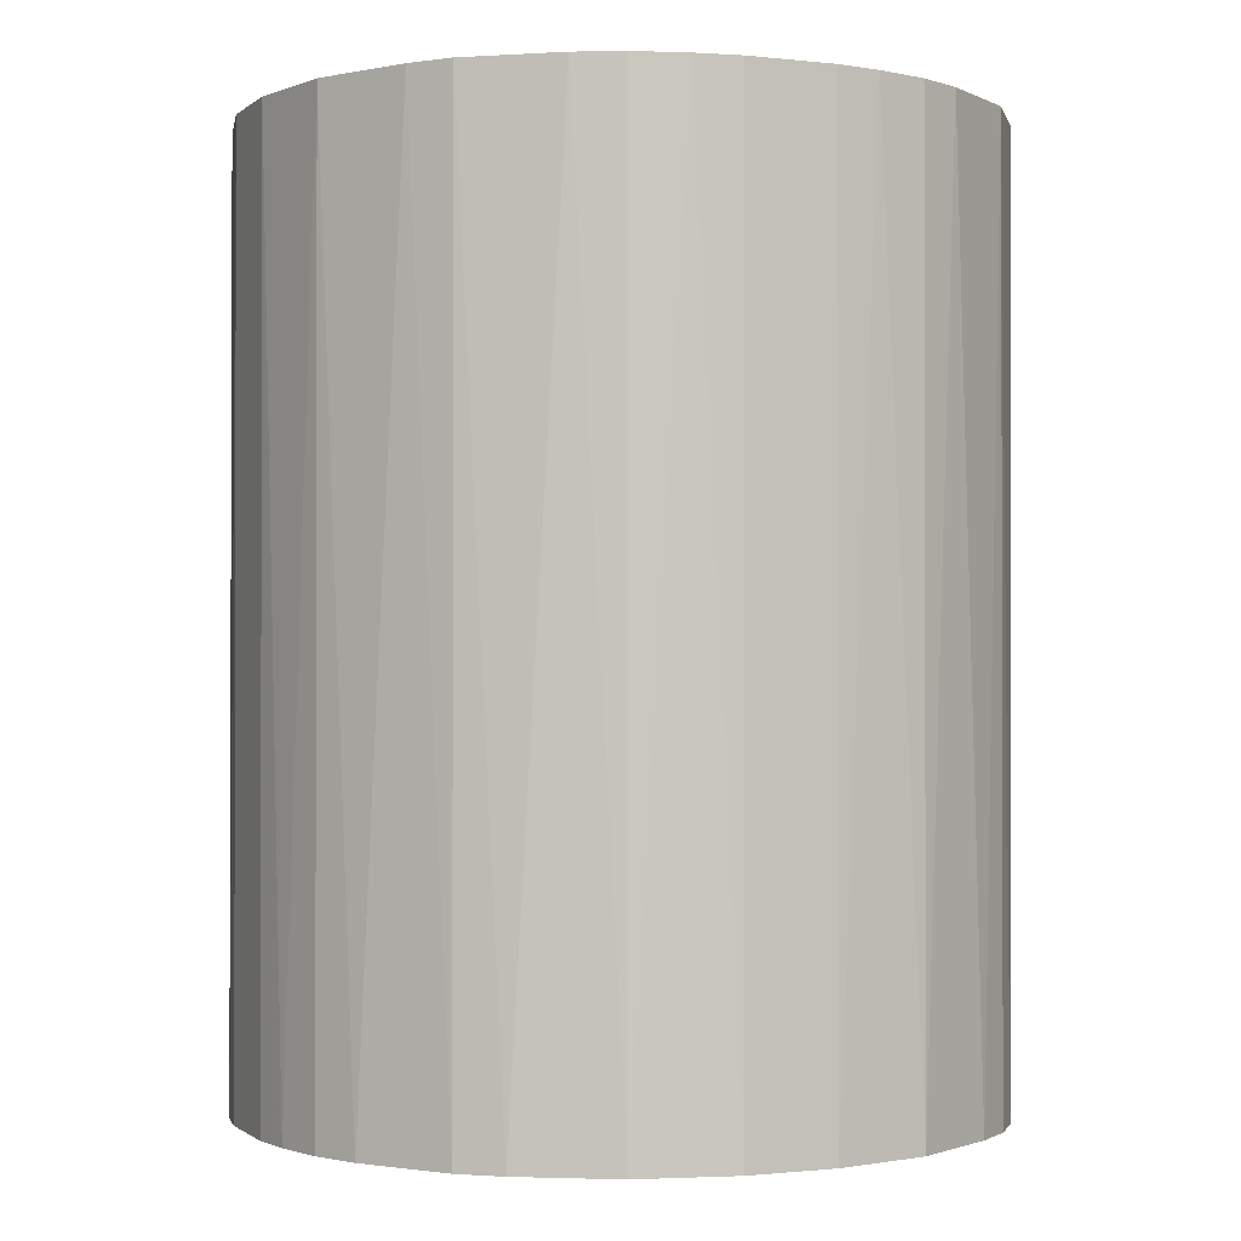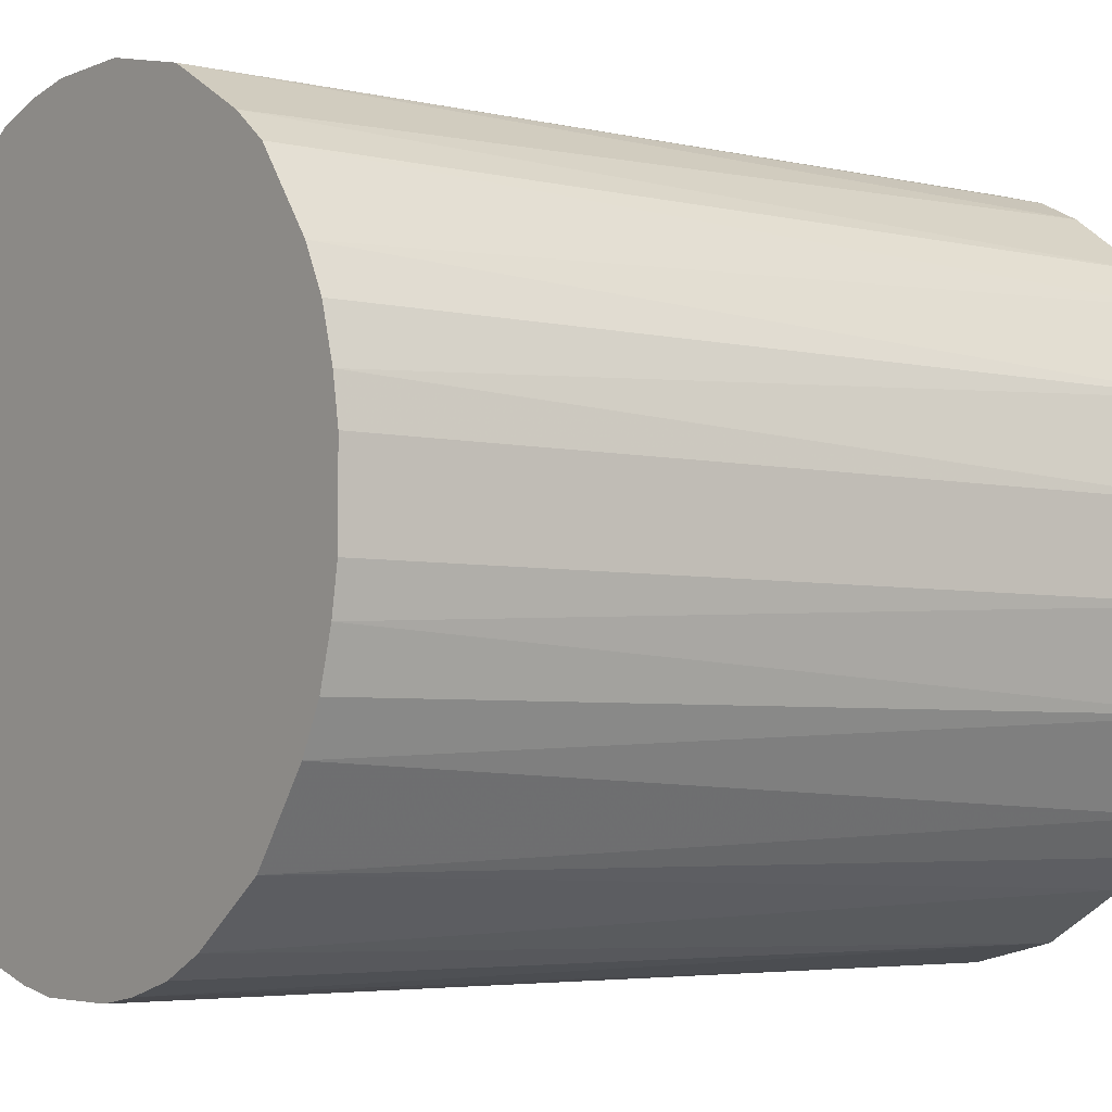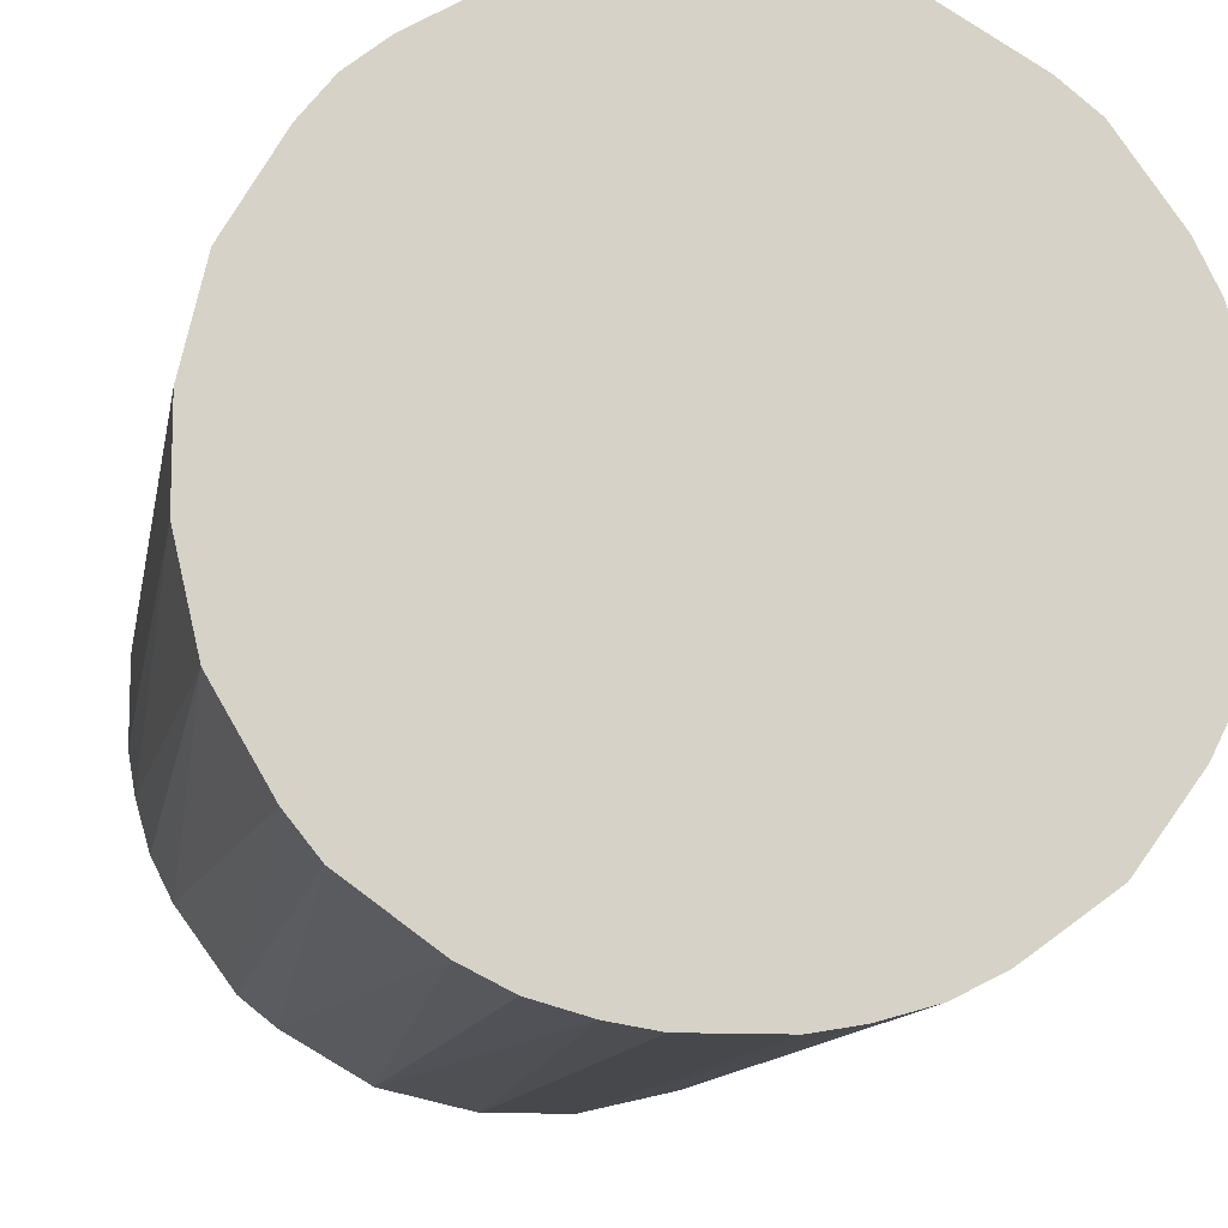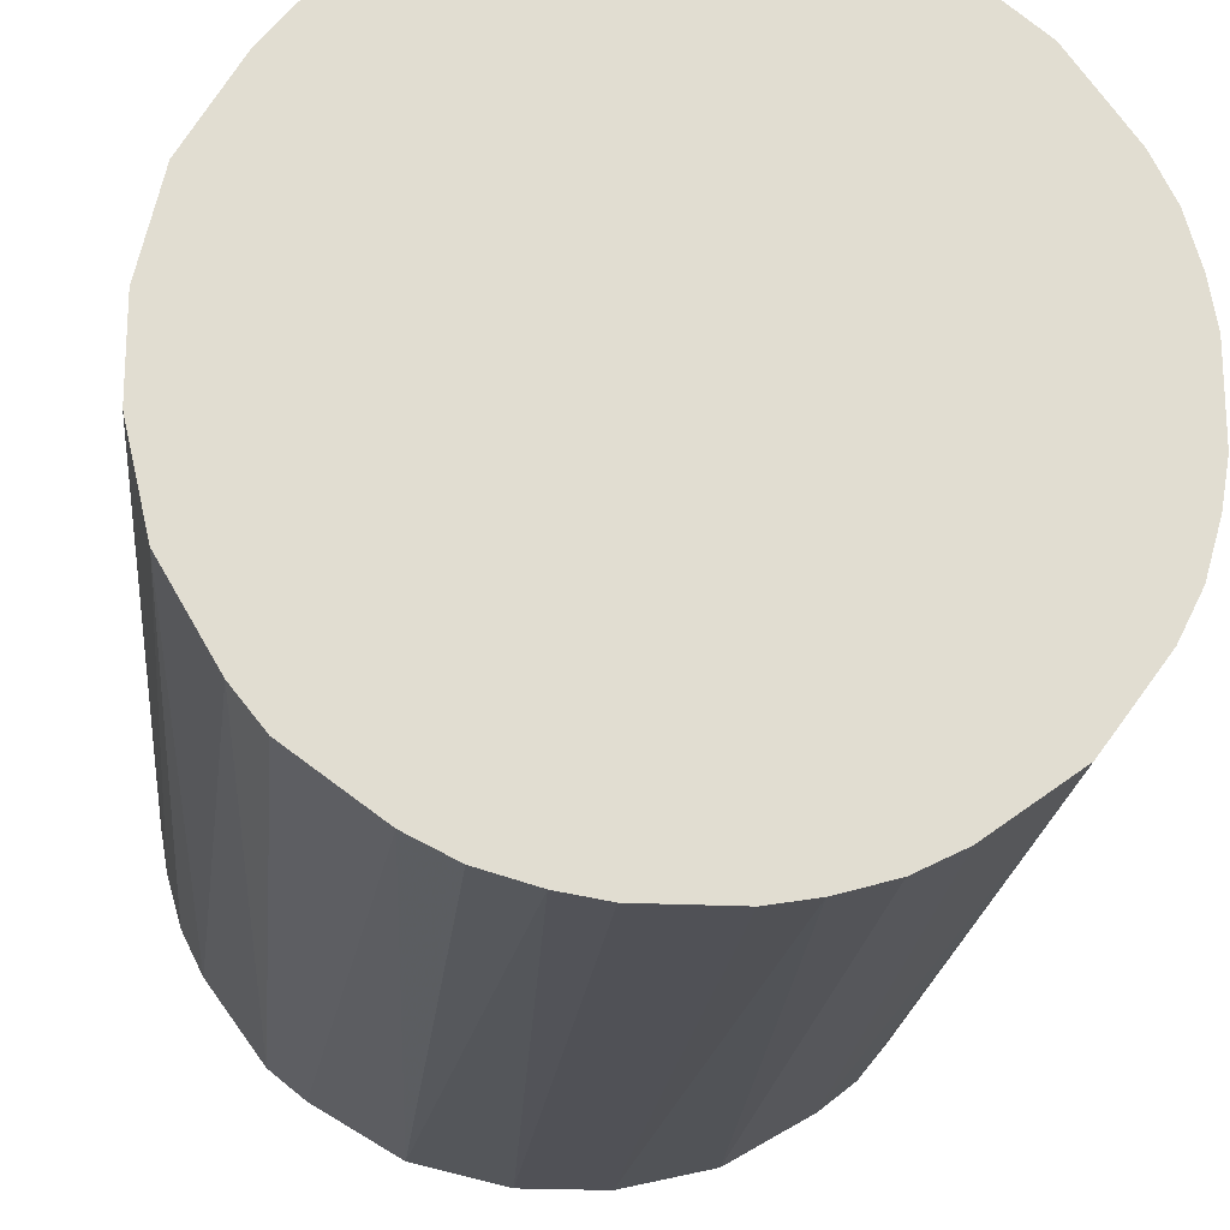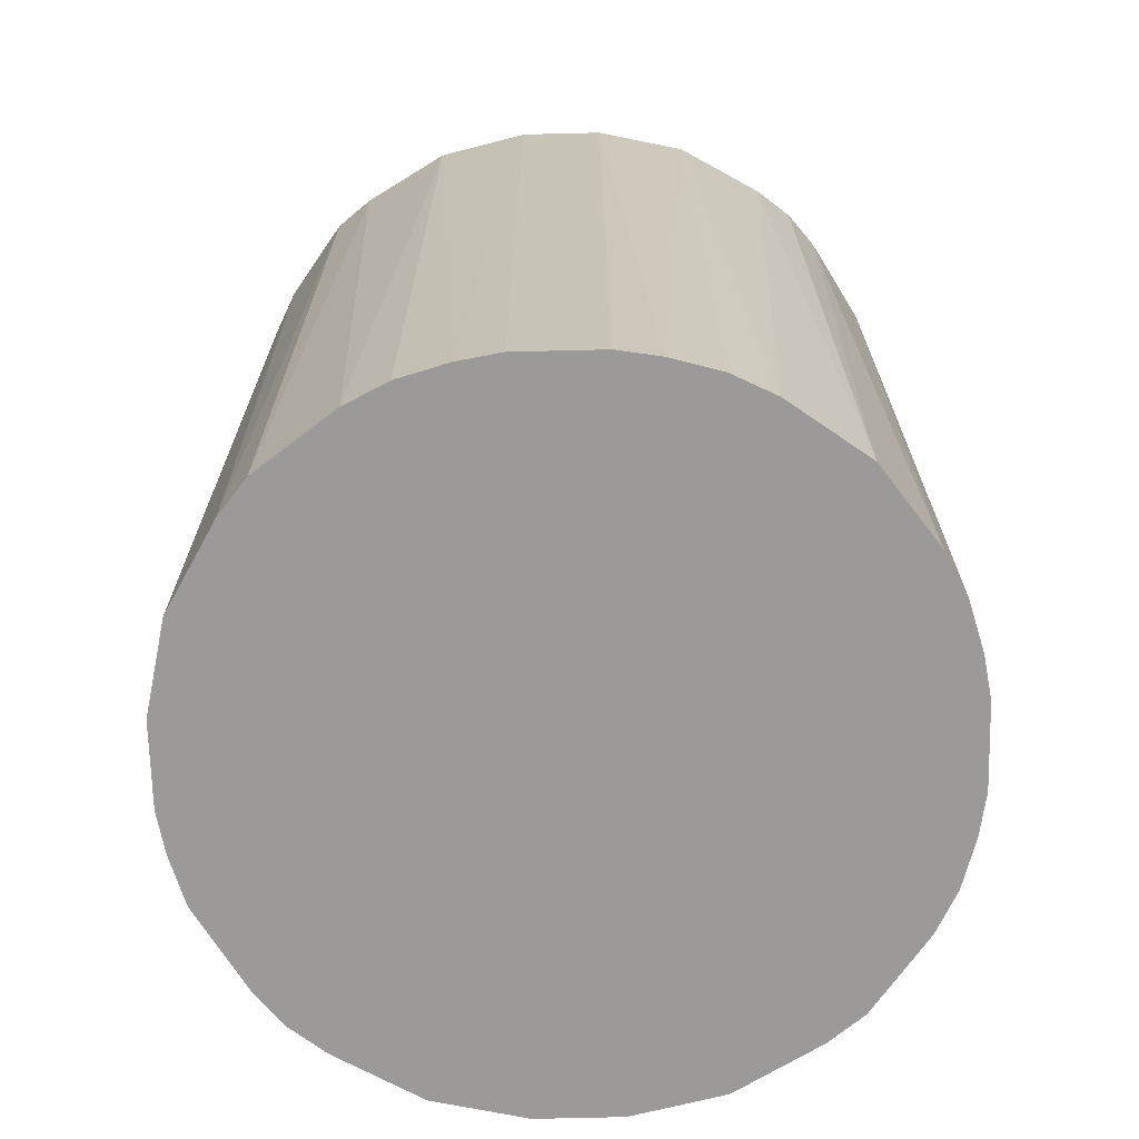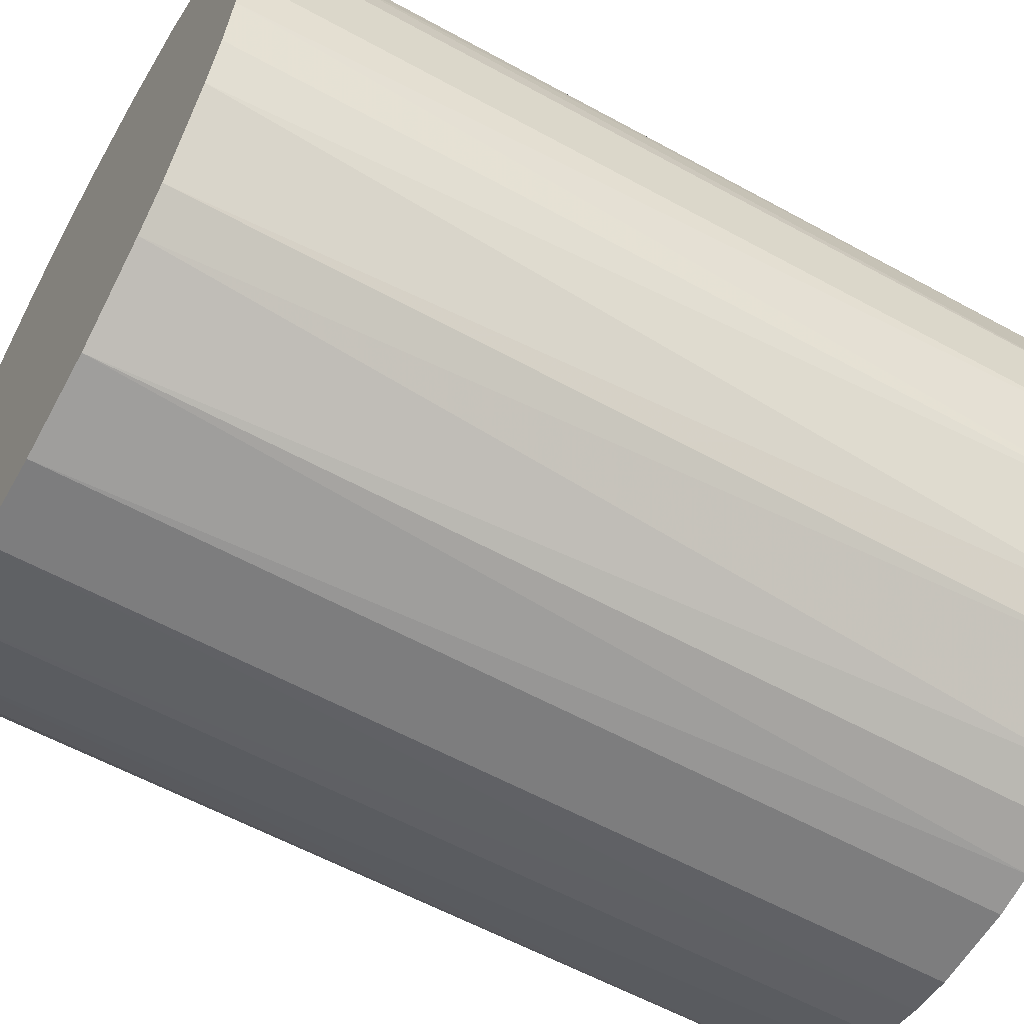
<metadata>
{"format":"obj","ext":"obj","renderer":"f3d","projection":"perspective","resolution":1024,"background":"white","views":[{"elev":-0.9,"azim":67.0,"up":"+Z"},{"elev":-4.3,"azim":-127.1,"up":"+Y"},{"elev":-11.5,"azim":170.4,"up":"+Y"},{"elev":-20.5,"azim":174.4,"up":"+Y"},{"elev":-69.5,"azim":-88.6,"up":"+Z"},{"elev":-59.2,"azim":60.5,"up":"+Y"}]}
</metadata>
<code>
o convex_0
v -0.03029 -0.007415 -0.03925
v 0.03091 0.003703 0.03925
v 0.03029 0.007413 0.03925
v -0.03092 -0.003705 0.03925
v -0.003705 0.03091 -0.03925
v 0.01545 -0.0272 -0.03925
v -0.003705 -0.03092 0.03925
v -0.01545 0.0272 0.03925
v 0.02906 0.01175 -0.03925
v 0.01175 0.02906 0.03925
v -0.02721 0.01545 -0.03925
v -0.01545 -0.0272 -0.03925
v 0.0272 -0.01545 0.03925
v 0.02906 -0.01174 -0.03925
v -0.02226 -0.02226 0.03925
v 0.01916 0.02473 -0.03925
v -0.02906 0.01174 0.03925
v 0.01175 -0.02906 0.03925
v 0.003709 -0.03092 -0.03925
v 0.02225 0.02225 0.03925
v -0.02226 0.02225 -0.03925
v -0.003705 0.03091 0.03925
v -0.03092 0.003703 -0.03925
v -0.02721 -0.01545 -0.03925
v 0.007413 0.03029 -0.03925
v 0.02225 -0.02226 -0.03925
v 0.03091 -0.003705 -0.03925
v -0.02906 -0.01174 0.03925
v -0.02226 0.02225 0.03925
v 0.02225 -0.02226 0.03925
v -0.01175 0.02906 -0.03925
v 0.03029 -0.007415 0.03925
v -0.01175 -0.02906 0.03925
v -0.007415 -0.03029 -0.03925
v -0.02226 -0.02226 -0.03925
v 0.0272 0.01545 0.03925
v 0.02473 0.01916 -0.03925
v 0.003709 0.03091 0.03925
v 0.03091 0.003703 -0.03925
v 0.003709 -0.03092 0.03925
v -0.03092 0.003703 0.03925
v 0.01175 0.02906 -0.03925
v -0.007415 0.03029 0.03925
v -0.03029 0.007413 -0.03925
v 0.007413 -0.03029 -0.03925
v 0.01545 0.0272 0.03925
v 0.01916 -0.02473 0.03925
v -0.01916 0.02473 -0.03925
v -0.01916 -0.02473 0.03925
v 0.02473 -0.01916 -0.03925
v -0.02473 -0.01916 0.03925
v -0.02473 0.01916 0.03925
v 0.003709 0.03091 -0.03925
v -0.003705 -0.03092 -0.03925
v 0.03091 -0.003705 0.03925
v -0.03092 -0.003705 -0.03925
v -0.01175 0.02906 0.03925
v -0.01175 -0.02906 -0.03925
v 0.01175 -0.02906 -0.03925
v 0.02906 0.01175 0.03925
v 0.02225 0.02225 -0.03925
v 0.02906 -0.01174 0.03925
v -0.02906 -0.01174 -0.03925
v -0.02906 0.01174 -0.03925
f 44 17 64
f 2 3 4
f 1 5 6
f 2 4 7
f 4 3 8
f 6 5 9
f 8 3 10
f 5 1 11
f 1 6 12
f 2 7 13
f 6 9 14
f 7 4 15
f 9 5 16
f 4 8 17
f 13 7 18
f 12 6 19
f 10 3 20
f 5 11 21
f 8 10 22
f 11 1 23
f 1 12 24
f 16 5 25
f 6 14 26
f 14 9 27
f 4 1 28
f 15 4 28
f 17 8 29
f 13 18 30
f 5 21 31
f 2 13 32
f 14 27 32
f 7 15 33
f 12 19 34
f 7 33 34
f 24 12 35
f 20 3 36
f 20 36 37
f 9 16 37
f 36 9 37
f 5 22 38
f 22 10 38
f 10 25 38
f 3 2 39
f 9 3 39
f 2 27 39
f 27 9 39
f 18 7 40
f 7 19 40
f 4 17 41
f 23 4 41
f 16 25 42
f 25 10 42
f 22 5 43
f 8 22 43
f 5 31 43
f 11 23 44
f 41 17 44
f 23 41 44
f 19 6 45
f 18 40 45
f 40 19 45
f 10 20 46
f 20 16 46
f 42 10 46
f 16 42 46
f 18 6 47
f 6 26 47
f 30 18 47
f 26 30 47
f 29 8 48
f 21 29 48
f 31 21 48
f 8 31 48
f 12 33 49
f 33 15 49
f 35 12 49
f 15 35 49
f 14 13 50
f 26 14 50
f 13 30 50
f 30 26 50
f 15 28 51
f 28 24 51
f 35 15 51
f 24 35 51
f 11 17 52
f 21 11 52
f 17 29 52
f 29 21 52
f 25 5 53
f 5 38 53
f 38 25 53
f 19 7 54
f 34 19 54
f 7 34 54
f 27 2 55
f 2 32 55
f 32 27 55
f 1 4 56
f 23 1 56
f 4 23 56
f 31 8 57
f 8 43 57
f 43 31 57
f 33 12 58
f 12 34 58
f 34 33 58
f 6 18 59
f 45 6 59
f 18 45 59
f 3 9 60
f 36 3 60
f 9 36 60
f 16 20 61
f 20 37 61
f 37 16 61
f 13 14 62
f 32 13 62
f 14 32 62
f 1 24 63
f 28 1 63
f 24 28 63
f 17 11 64
f 11 44 64

</code>
